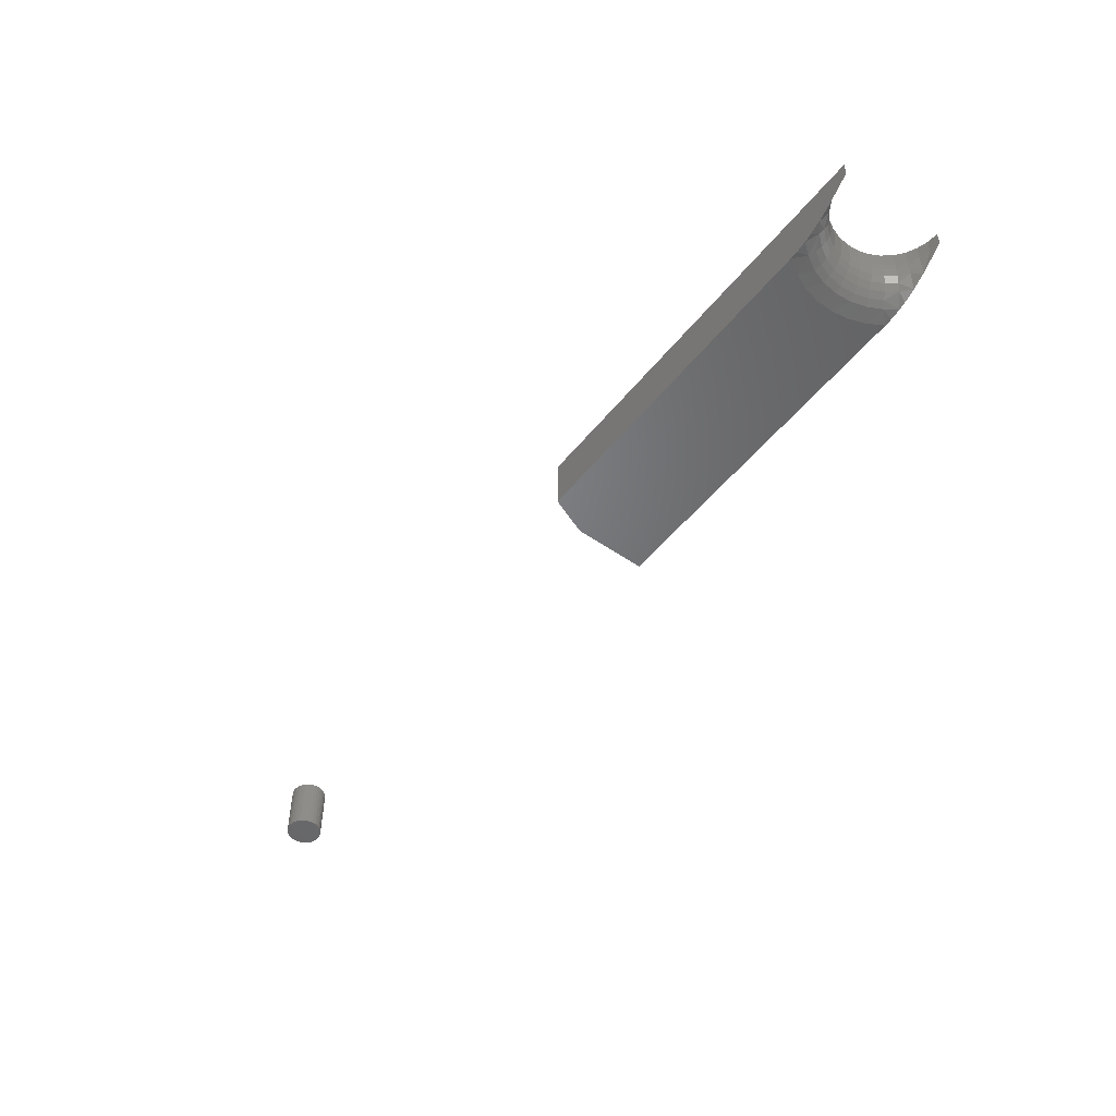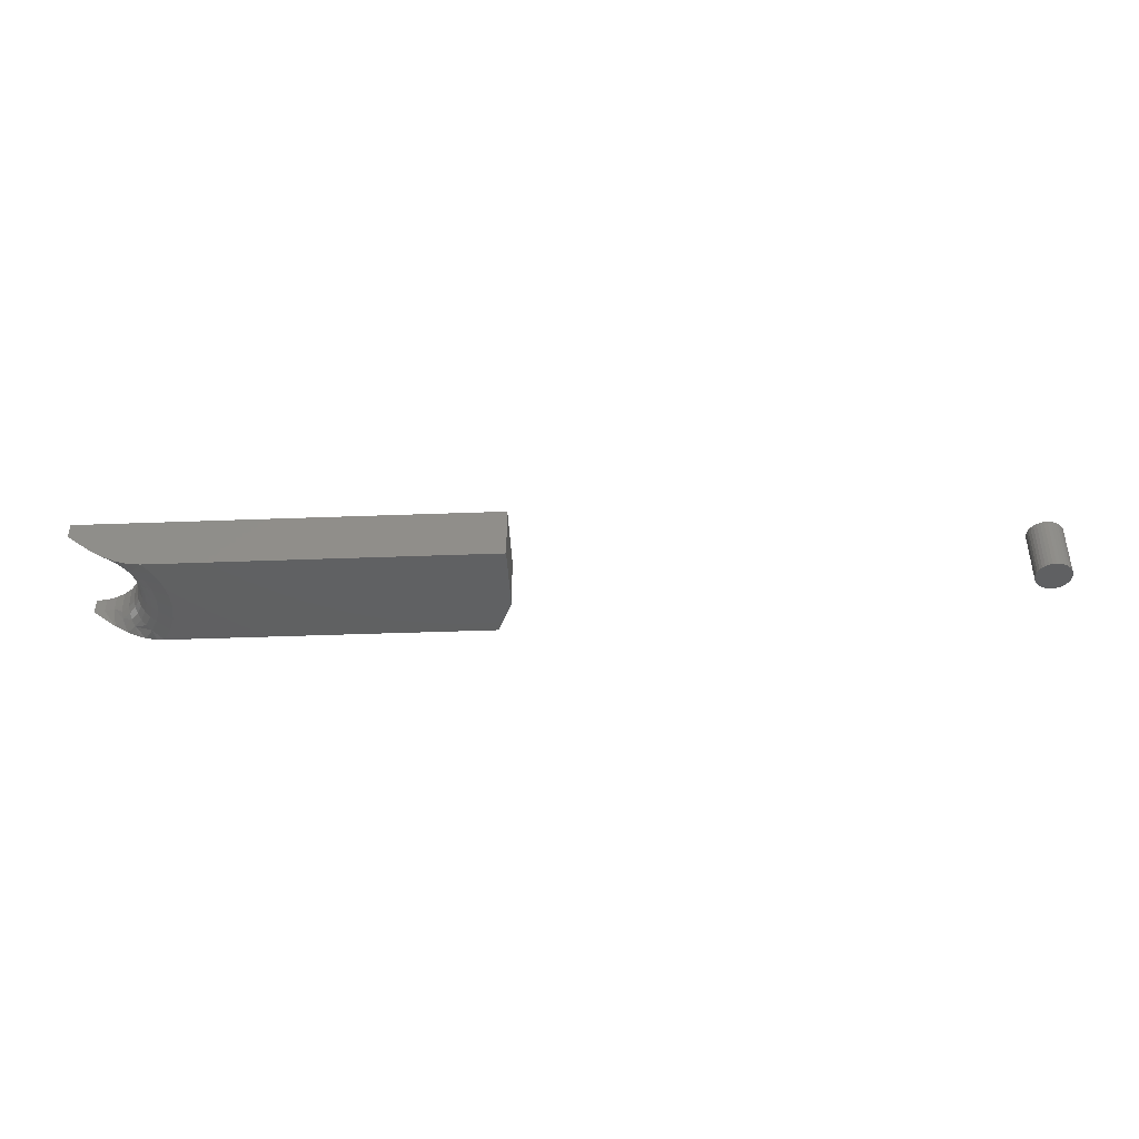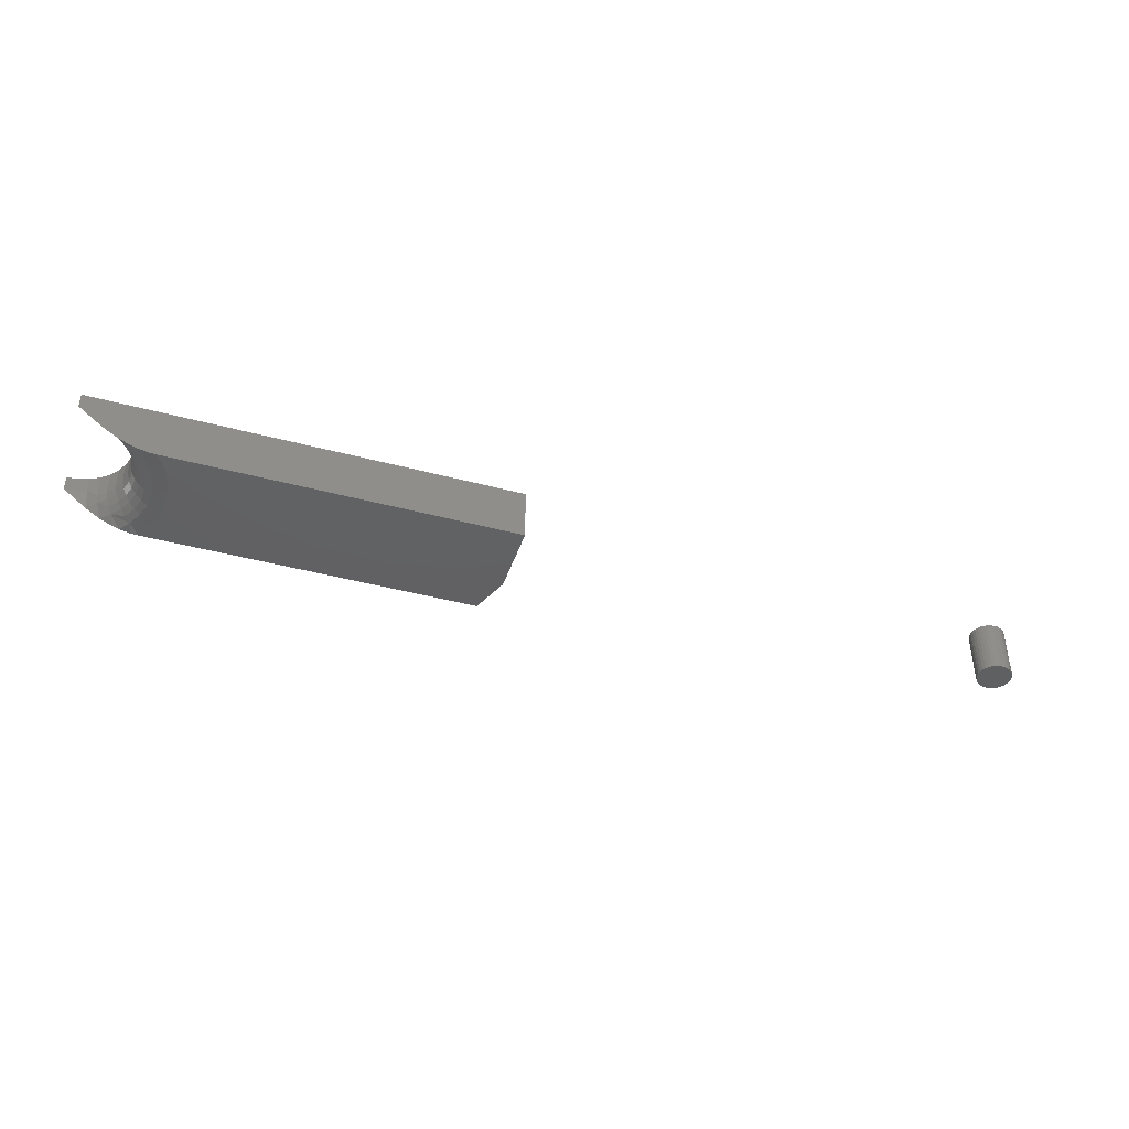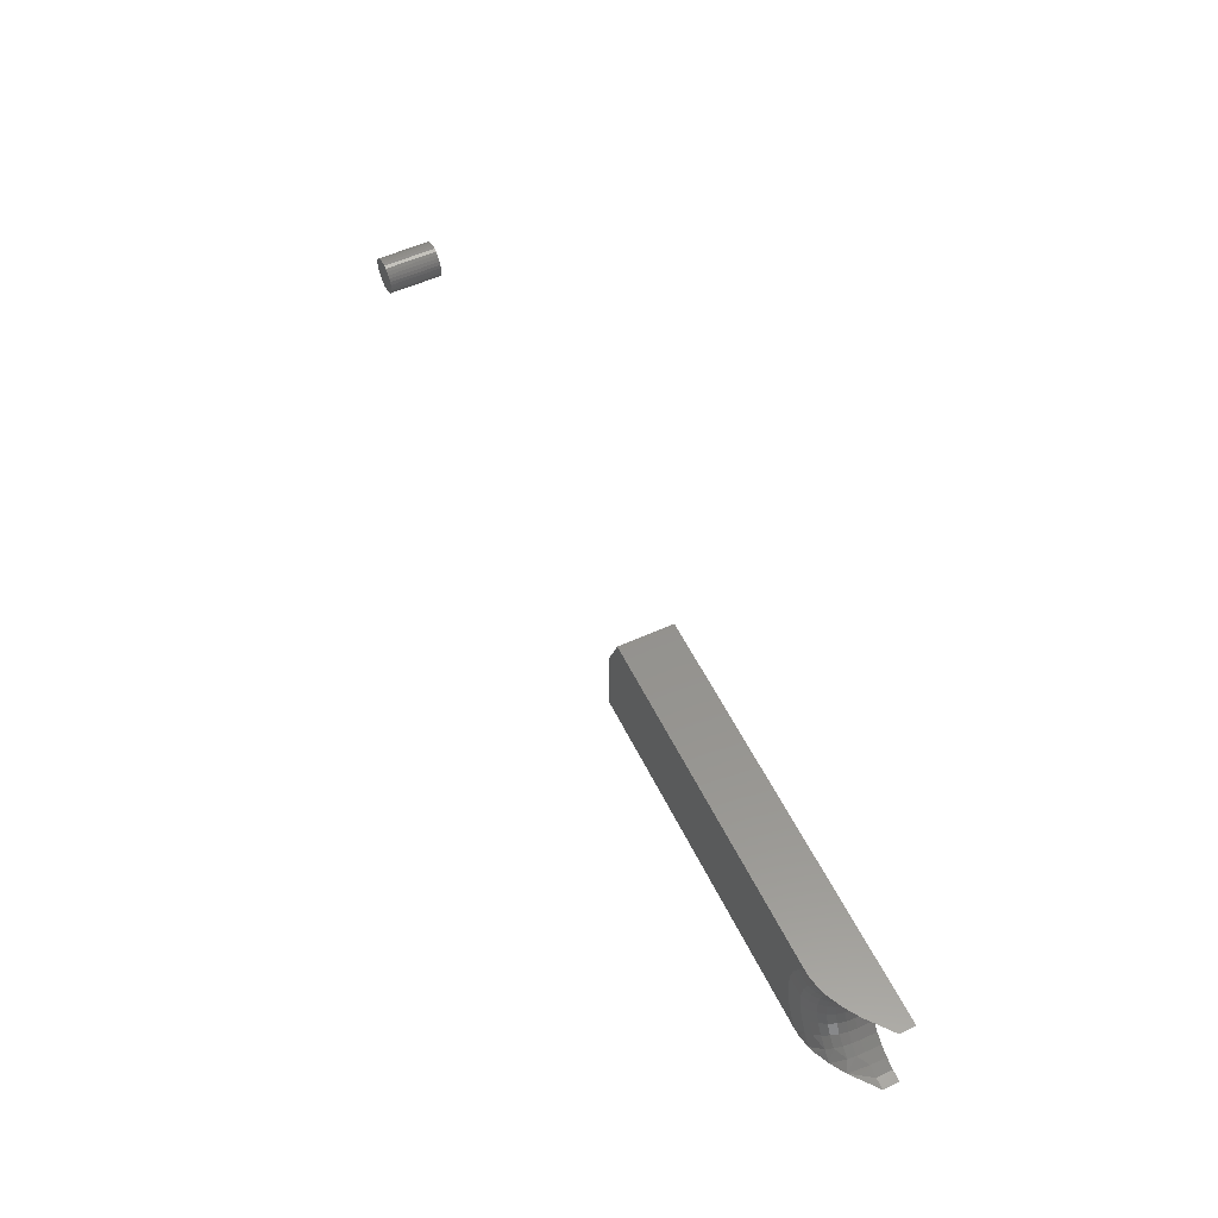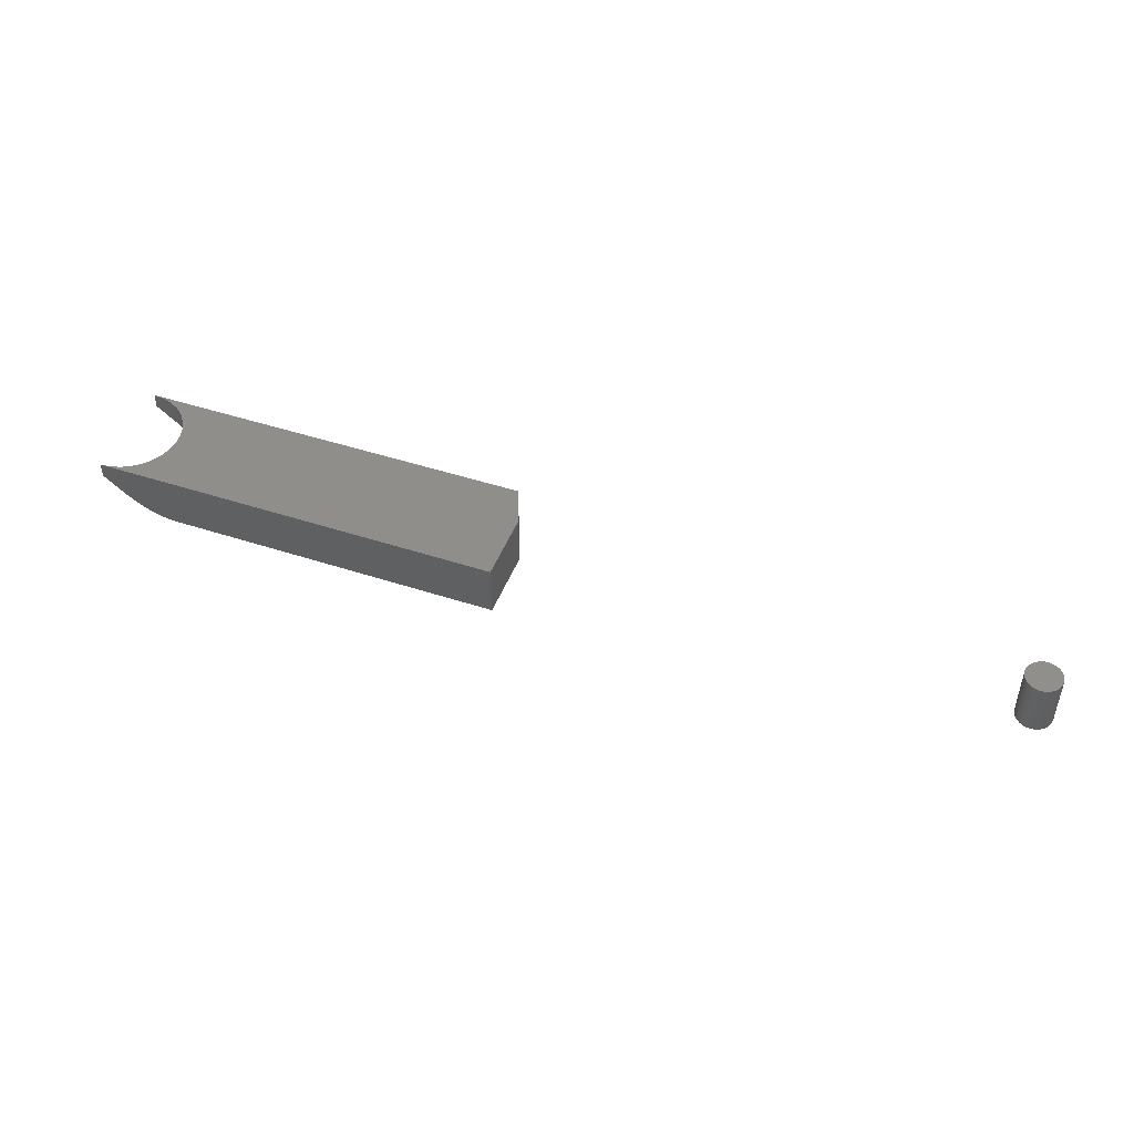
<metadata>
{"format":"stl","ext":"stl","renderer":"f3d","projection":"perspective","resolution":1024,"background":"white","views":[{"elev":-50.7,"azim":-127.3,"up":"+Z"},{"elev":-41.8,"azim":2.6,"up":"+Z"},{"elev":-42.4,"azim":-17.8,"up":"+Z"},{"elev":55.5,"azim":-115.7,"up":"+Y"},{"elev":46.8,"azim":20.5,"up":"+Z"}]}
</metadata>
<code>
# stl→obj: 176 verts, 344 faces
v 0.6952 0.09646 0.05469
v 0.6917 0.09611 0.05469
v 0.6882 0.09507 0.05469
v 0.6988 0.09611 0.05469
v 0.7022 0.09507 0.05469
v 0.6851 0.09339 0.05469
v 0.7054 0.09339 0.05469
v 0.6823 0.09112 0.05469
v 0.7081 0.09112 0.05469
v 0.6801 0.08835 0.05469
v 0.7104 0.08835 0.05469
v 0.6784 0.08519 0.05469
v 0.7121 0.08519 0.05469
v 0.6773 0.08177 0.05469
v 0.7131 0.08177 0.05469
v 0.7131 0.07465 0.05469
v 0.6784 0.07122 0.05469
v 0.7121 0.07122 0.05469
v 0.6801 0.06806 0.05469
v 0.7104 0.06806 0.05469
v 0.6823 0.0653 0.05469
v 0.7081 0.0653 0.05469
v 0.6851 0.06303 0.05469
v 0.7054 0.06303 0.05469
v 0.6882 0.06134 0.05469
v 0.7022 0.06134 0.05469
v 0.6917 0.0603 0.05469
v 0.6952 0.05995 0.05469
v 0.6988 0.0603 0.05469
v 0.7135 0.07821 0.05469
v 0.677 0.07821 0.05469
v 0.6773 0.07465 0.05469
v 0.6882 0.09507 0
v 0.6917 0.09611 0
v 0.6952 0.09646 0
v 0.6988 0.09611 0
v 0.7022 0.09507 0
v 0.6851 0.09339 0
v 0.7054 0.09339 0
v 0.6823 0.09112 0
v 0.7081 0.09112 0
v 0.6801 0.08835 0
v 0.7104 0.08835 0
v 0.6784 0.08519 0
v 0.7121 0.08519 0
v 0.6773 0.08177 0
v 0.7131 0.08177 0
v 0.7121 0.07122 0
v 0.6784 0.07122 0
v 0.7131 0.07465 0
v 0.6801 0.06806 0
v 0.7104 0.06806 0
v 0.6823 0.0653 0
v 0.7081 0.0653 0
v 0.6851 0.06303 0
v 0.7054 0.06303 0
v 0.6882 0.06134 0
v 0.7022 0.06134 0
v 0.6917 0.0603 0
v 0.6952 0.05995 0
v 0.6988 0.0603 0
v 0.6773 0.07465 0
v 0.677 0.07821 0
v 0.7135 0.07821 0
v 0.1719 0.02187 0
v -0.1777 0.02187 0
v -0.1689 0.03659 0
v -0.1628 0.05265 0
v -0.1598 0.06954 0
v -0.1598 0.08671 0
v -0.1628 0.1036 0
v 0.1719 0.09531 0
v -0.1689 0.1197 0
v -0.1777 0.1344 0
v 0.1562 0.1344 0
v -0.2547 0.1344 0.05469
v 0.1562 0.1344 0.05469
v -0.1853 0.1344 0.0004608
v -0.1963 0.1344 0.002693
v -0.2033 0.1344 0.005001
v -0.2161 0.1344 0.01094
v -0.2302 0.1344 0.01974
v -0.2547 0.1344 0.03906
v 0.1719 0.09531 0.05469
v -0.2027 0.09965 0.05469
v -0.1995 0.0891 0.05469
v -0.2437 0.1333 0.05469
v -0.2332 0.1301 0.05469
v -0.2234 0.1249 0.05469
v -0.2149 0.1179 0.05469
v -0.2079 0.1094 0.05469
v 0.1719 0.02187 0.05469
v -0.1984 0.07812 0.05469
v -0.1995 0.06715 0.05469
v -0.2027 0.0566 0.05469
v -0.2079 0.04687 0.05469
v -0.2149 0.03835 0.05469
v -0.2234 0.03135 0.05469
v -0.2332 0.02616 0.05469
v -0.2437 0.02296 0.05469
v -0.2547 0.02187 0.05469
v -0.1984 0.07812 0.03906
v -0.1995 0.0891 0.03906
v -0.2027 0.09965 0.03906
v -0.2079 0.1094 0.03906
v -0.2149 0.1179 0.03906
v -0.2234 0.1249 0.03906
v -0.2332 0.1301 0.03906
v -0.2437 0.1333 0.03906
v -0.1995 0.06715 0.03906
v -0.2027 0.0566 0.03906
v -0.2079 0.04687 0.03906
v -0.2149 0.03835 0.03906
v -0.2234 0.03135 0.03906
v -0.2332 0.02616 0.03906
v -0.2437 0.02296 0.03906
v -0.2547 0.02187 0.03906
v -0.2161 0.02187 0.01094
v -0.2033 0.02187 0.005001
v -0.1963 0.02187 0.002693
v -0.2302 0.02187 0.01974
v -0.1853 0.02187 0.0004608
v -0.1879 0.03348 0.002973
v -0.1879 0.1228 0.002973
v -0.223 0.03073 0.03144
v -0.2218 0.02888 0.02411
v -0.2103 0.0337 0.01736
v -0.2068 0.03026 0.01144
v -0.1935 0.03723 0.006583
v -0.1804 0.04737 0.002973
v -0.1759 0.06245 0.002973
v -0.1743 0.07812 0.002973
v -0.1759 0.0938 0.002973
v -0.1804 0.1089 0.002973
v -0.2218 0.1274 0.02411
v -0.2103 0.1226 0.01736
v -0.2068 0.126 0.01144
v -0.1935 0.119 0.006583
v -0.1984 0.1157 0.01144
v -0.223 0.1255 0.03144
v -0.2144 0.03782 0.03144
v -0.2128 0.03625 0.02411
v -0.2073 0.04646 0.03144
v -0.2054 0.04522 0.02411
v -0.2024 0.04322 0.01736
v -0.1984 0.04052 0.01144
v -0.202 0.05631 0.03144
v -0.2 0.05546 0.02411
v -0.1966 0.05408 0.01736
v -0.1921 0.05222 0.01144
v -0.1867 0.04996 0.006583
v -0.1988 0.067 0.03144
v -0.1966 0.06657 0.02411
v -0.1931 0.06587 0.01736
v -0.1883 0.06492 0.01144
v -0.1825 0.06376 0.006583
v -0.1977 0.07812 0.03144
v -0.1955 0.07812 0.02411
v -0.1919 0.07812 0.01736
v -0.187 0.07812 0.01144
v -0.1811 0.07812 0.006583
v -0.1988 0.08925 0.03144
v -0.1966 0.08968 0.02411
v -0.1931 0.09038 0.01736
v -0.1883 0.09133 0.01144
v -0.1825 0.09249 0.006583
v -0.202 0.09994 0.03144
v -0.2 0.1008 0.02411
v -0.1966 0.1022 0.01736
v -0.1921 0.104 0.01144
v -0.1867 0.1063 0.006583
v -0.2073 0.1098 0.03144
v -0.2054 0.111 0.02411
v -0.2024 0.113 0.01736
v -0.2128 0.12 0.02411
v -0.2144 0.1184 0.03144
f 1 2 3
f 4 1 3
f 4 3 5
f 5 3 6
f 5 6 7
f 7 6 8
f 7 8 9
f 9 8 10
f 9 10 11
f 11 10 12
f 11 12 13
f 13 12 14
f 13 14 15
f 16 17 18
f 18 17 19
f 18 19 20
f 20 19 21
f 20 21 22
f 22 21 23
f 22 23 24
f 24 23 25
f 24 25 26
f 26 25 27
f 26 27 28
f 26 28 29
f 15 14 30
f 30 14 31
f 30 31 16
f 16 31 32
f 16 32 17
f 33 34 35
f 33 35 36
f 37 33 36
f 38 33 37
f 39 38 37
f 40 38 39
f 41 40 39
f 42 40 41
f 43 42 41
f 44 42 43
f 45 44 43
f 46 44 45
f 47 46 45
f 48 49 50
f 51 49 48
f 52 51 48
f 53 51 52
f 54 53 52
f 55 53 54
f 56 55 54
f 57 55 56
f 58 57 56
f 59 57 58
f 60 59 58
f 61 60 58
f 49 62 50
f 50 62 63
f 50 63 64
f 64 63 46
f 64 46 47
f 64 30 50
f 50 30 16
f 50 16 48
f 48 16 18
f 48 18 52
f 52 18 20
f 52 20 54
f 54 20 22
f 54 22 56
f 56 22 24
f 56 24 58
f 58 24 26
f 58 26 61
f 61 26 29
f 61 29 60
f 60 29 28
f 60 28 59
f 59 28 27
f 59 27 57
f 57 27 25
f 57 25 55
f 55 25 23
f 55 23 53
f 53 23 21
f 53 21 51
f 51 21 19
f 51 19 49
f 49 19 17
f 49 17 62
f 62 17 32
f 62 32 63
f 63 32 31
f 63 31 46
f 46 31 14
f 46 14 44
f 44 14 12
f 44 12 42
f 42 12 10
f 42 10 40
f 40 10 8
f 40 8 38
f 38 8 6
f 38 6 33
f 33 6 3
f 33 3 34
f 34 3 2
f 34 2 35
f 35 2 1
f 35 1 36
f 36 1 4
f 36 4 37
f 37 4 5
f 37 5 39
f 39 5 7
f 39 7 41
f 41 7 9
f 41 9 43
f 43 9 11
f 43 11 45
f 45 11 13
f 45 13 47
f 47 13 15
f 47 15 64
f 64 15 30
f 65 66 67
f 65 67 68
f 65 68 69
f 65 69 70
f 65 70 71
f 65 71 72
f 71 73 72
f 72 73 74
f 72 74 75
f 76 77 75
f 76 75 74
f 76 74 78
f 76 78 79
f 76 79 80
f 76 80 81
f 76 81 82
f 76 82 83
f 84 85 86
f 77 76 87
f 77 87 88
f 77 88 89
f 77 89 90
f 77 90 91
f 77 91 85
f 77 85 84
f 92 84 86
f 92 86 93
f 92 93 94
f 92 94 95
f 92 95 96
f 92 96 97
f 92 97 98
f 92 98 99
f 92 99 100
f 92 100 101
f 92 65 84
f 84 65 72
f 84 72 77
f 77 72 75
f 102 86 103
f 103 86 85
f 103 85 104
f 104 85 91
f 104 91 105
f 105 91 90
f 105 90 106
f 106 90 89
f 106 89 107
f 107 89 88
f 107 88 108
f 108 88 87
f 108 87 109
f 109 87 76
f 109 76 83
f 86 102 93
f 93 102 110
f 93 110 94
f 94 110 111
f 94 111 95
f 95 111 112
f 95 112 96
f 96 112 113
f 96 113 97
f 97 113 114
f 97 114 98
f 98 114 115
f 98 115 99
f 99 115 116
f 99 116 100
f 100 116 117
f 100 117 101
f 118 119 120
f 117 121 101
f 92 101 122
f 92 122 66
f 92 66 65
f 122 101 121
f 122 121 118
f 122 118 120
f 66 123 67
f 66 122 123
f 74 124 78
f 74 73 124
f 125 126 121
f 125 121 115
f 116 115 121
f 117 116 121
f 126 127 118
f 118 121 126
f 128 129 120
f 120 119 128
f 130 68 67
f 131 69 68
f 132 70 69
f 133 71 70
f 134 73 71
f 135 82 81
f 135 81 136
f 83 82 109
f 125 115 114
f 128 119 118
f 128 118 127
f 123 122 120
f 129 123 120
f 78 124 79
f 137 136 81
f 137 81 80
f 137 80 79
f 137 79 124
f 137 124 138
f 137 138 139
f 108 109 82
f 108 82 135
f 108 135 140
f 108 140 107
f 114 113 125
f 125 113 141
f 125 141 126
f 126 141 142
f 126 142 127
f 113 112 141
f 141 112 143
f 141 143 142
f 142 143 144
f 142 144 127
f 127 144 145
f 127 145 128
f 128 145 146
f 128 146 129
f 112 111 143
f 143 111 147
f 143 147 144
f 144 147 148
f 144 148 145
f 145 148 149
f 145 149 146
f 146 149 150
f 146 150 129
f 129 150 151
f 129 151 123
f 123 151 130
f 123 130 67
f 111 110 147
f 147 110 152
f 147 152 148
f 148 152 153
f 148 153 149
f 149 153 154
f 149 154 150
f 150 154 155
f 150 155 151
f 151 155 156
f 151 156 130
f 130 156 131
f 130 131 68
f 110 102 152
f 152 102 157
f 152 157 153
f 153 157 158
f 153 158 154
f 154 158 159
f 154 159 155
f 155 159 160
f 155 160 156
f 156 160 161
f 156 161 131
f 131 161 132
f 131 132 69
f 102 103 157
f 157 103 162
f 157 162 158
f 158 162 163
f 158 163 159
f 159 163 164
f 159 164 160
f 160 164 165
f 160 165 161
f 161 165 166
f 161 166 132
f 132 166 133
f 132 133 70
f 103 104 162
f 162 104 167
f 162 167 163
f 163 167 168
f 163 168 164
f 164 168 169
f 164 169 165
f 165 169 170
f 165 170 166
f 166 170 171
f 166 171 133
f 133 171 134
f 133 134 71
f 104 105 167
f 167 105 172
f 167 172 168
f 168 172 173
f 168 173 169
f 169 173 174
f 169 174 170
f 170 174 139
f 170 139 171
f 171 139 138
f 171 138 134
f 134 138 124
f 134 124 73
f 137 139 136
f 136 139 174
f 136 174 175
f 175 174 173
f 175 173 176
f 176 173 172
f 176 172 106
f 106 172 105
f 106 107 176
f 176 107 140
f 176 140 175
f 175 140 135
f 175 135 136

</code>
